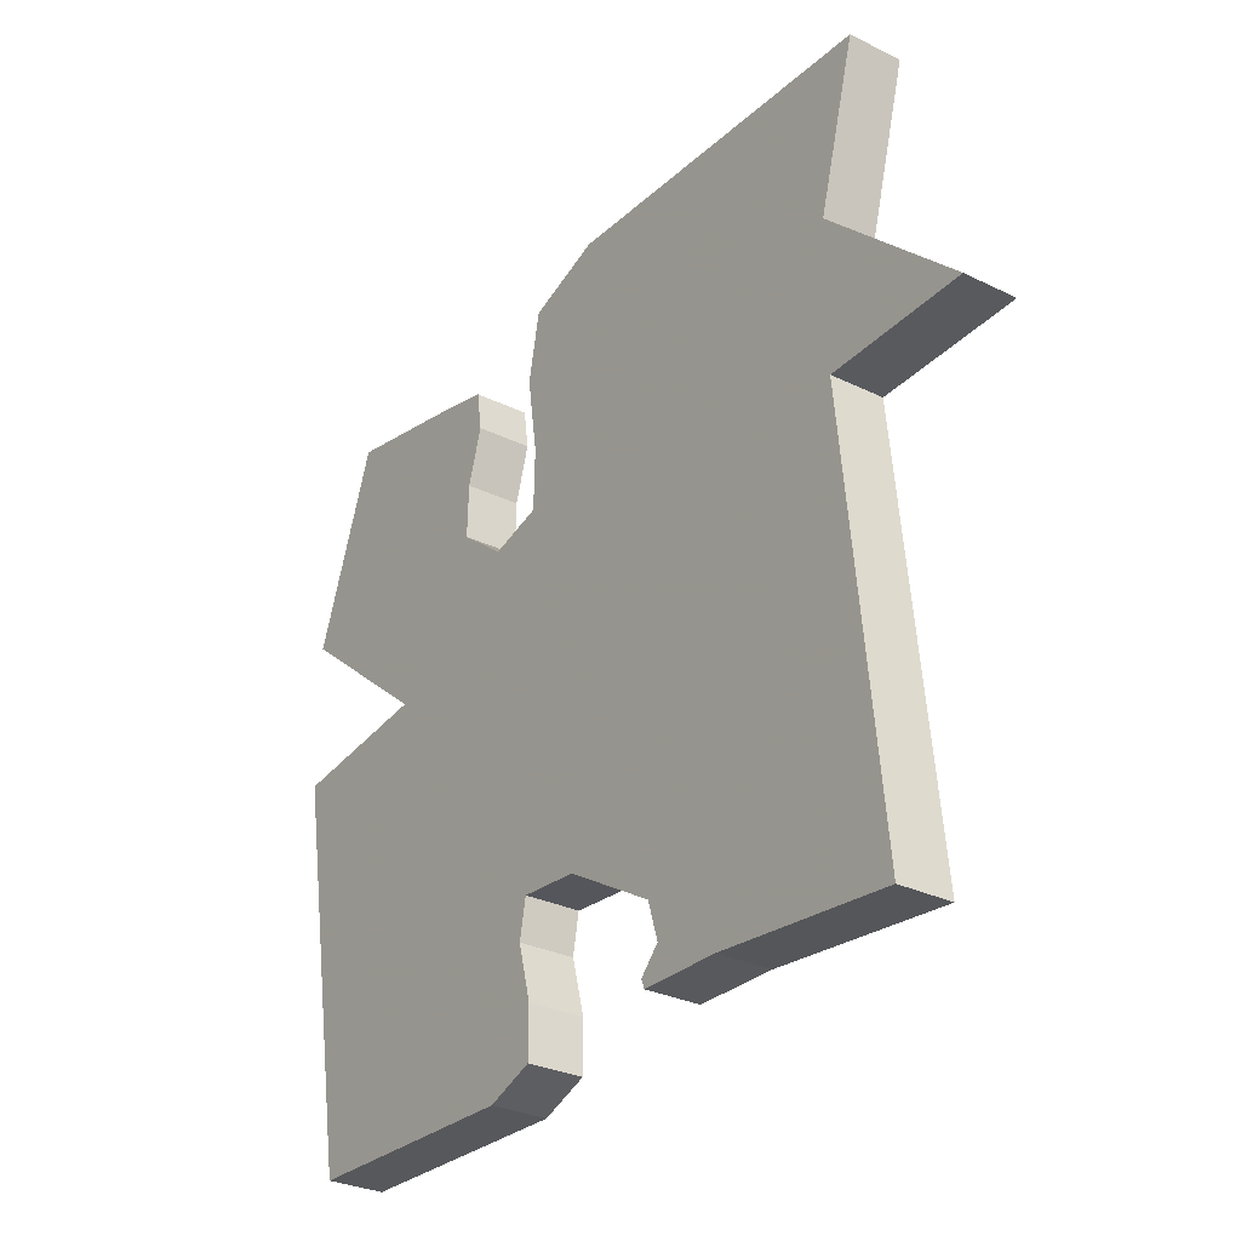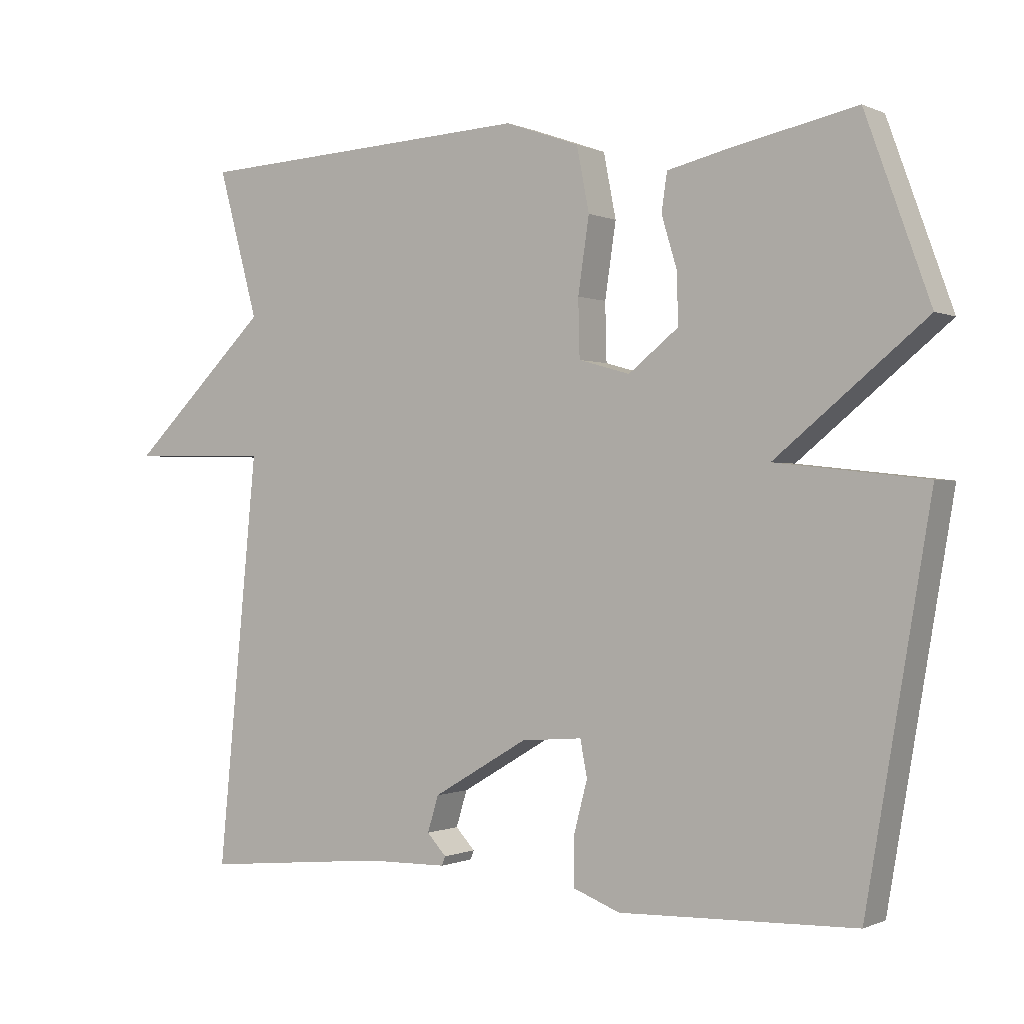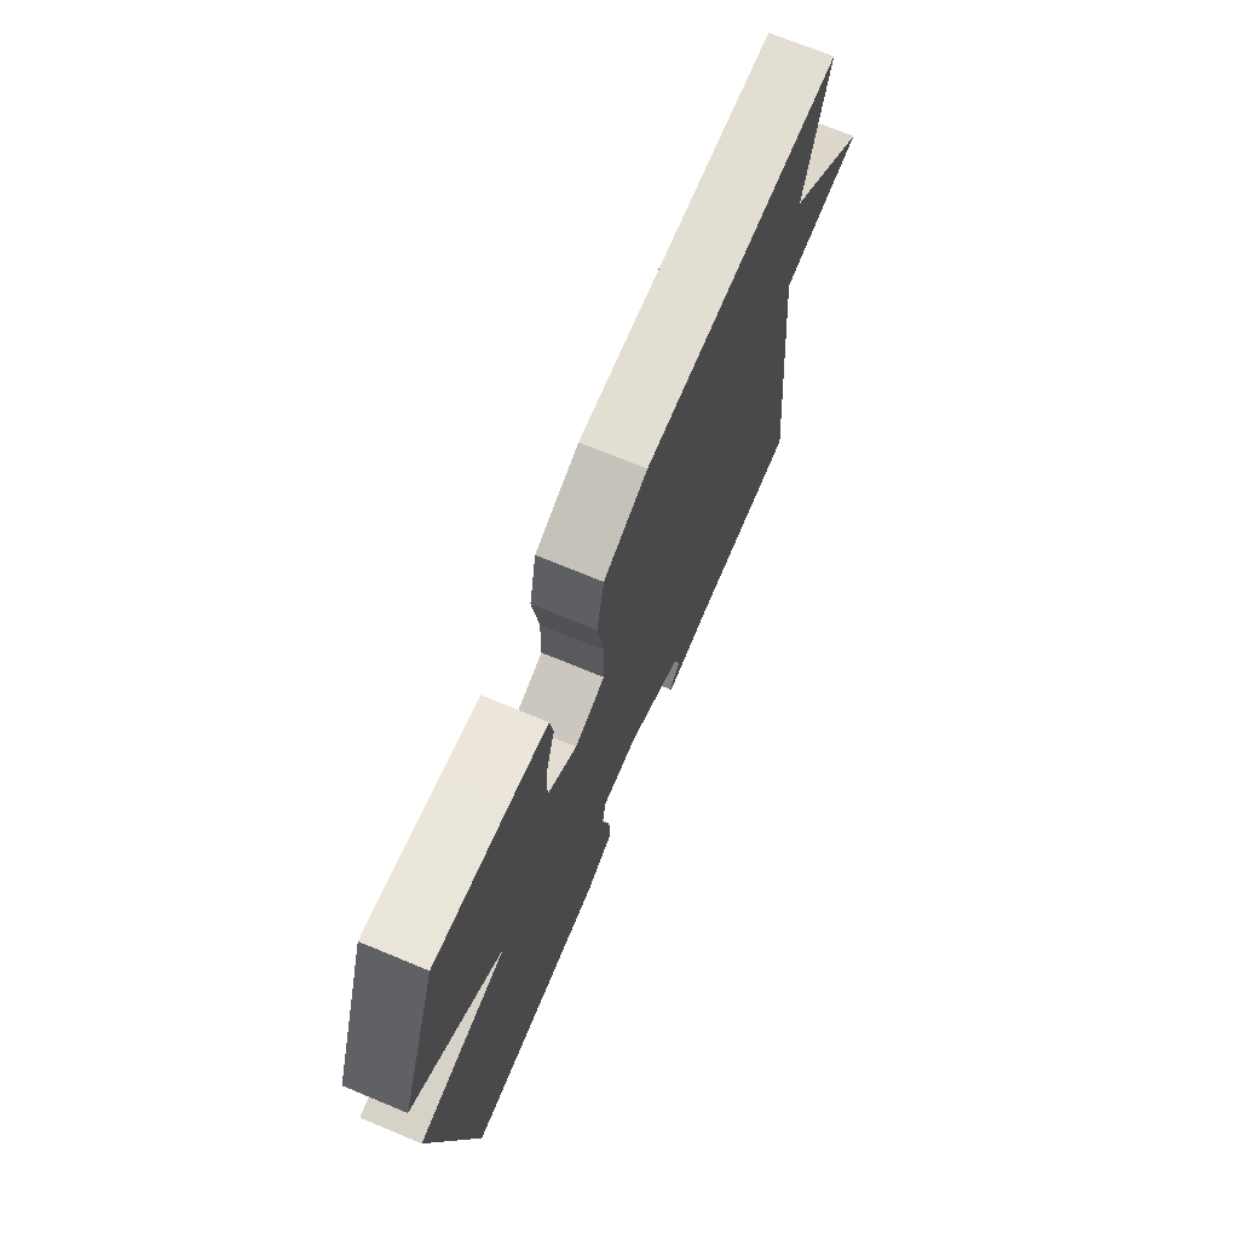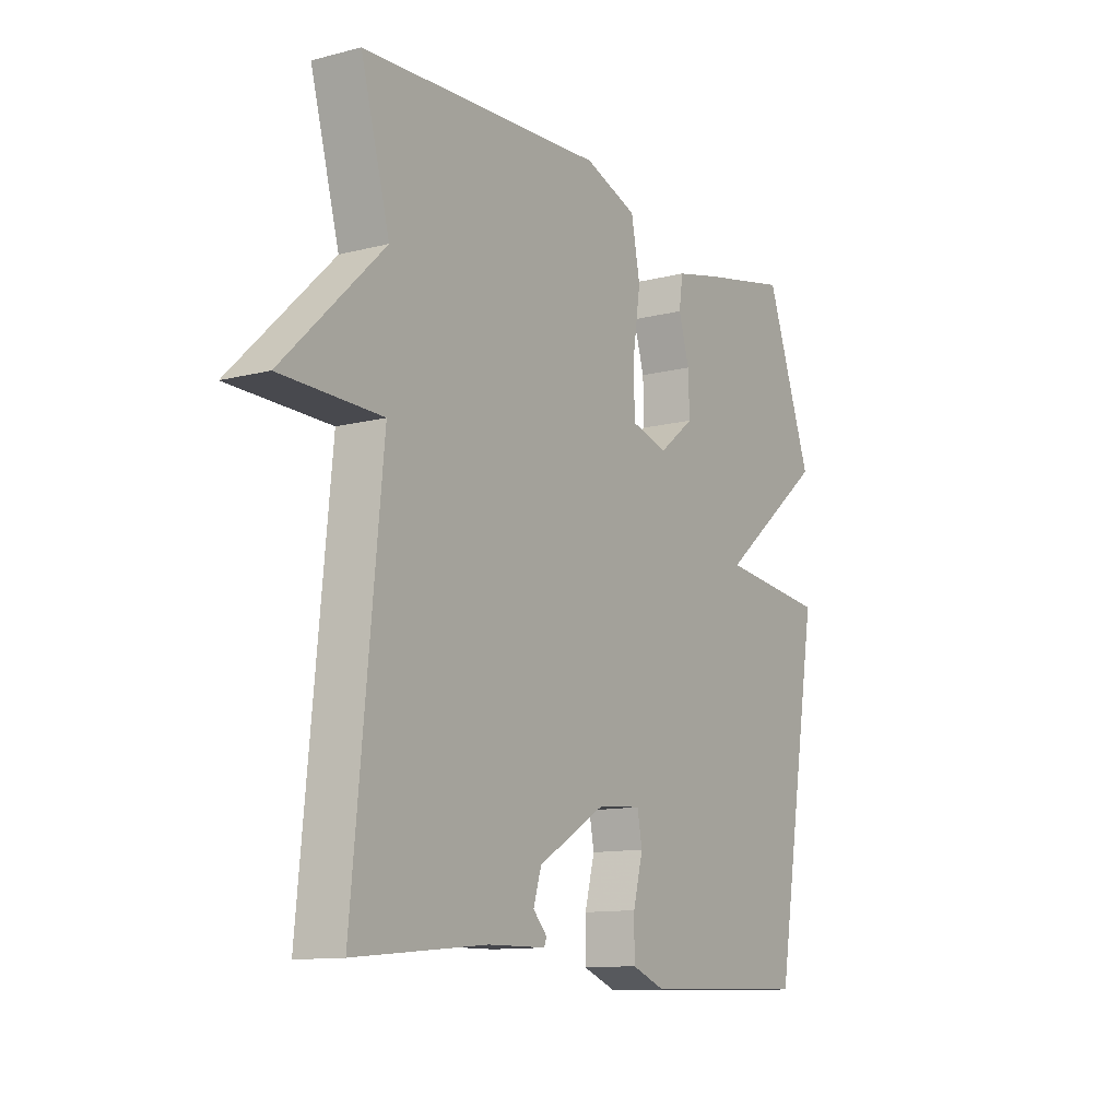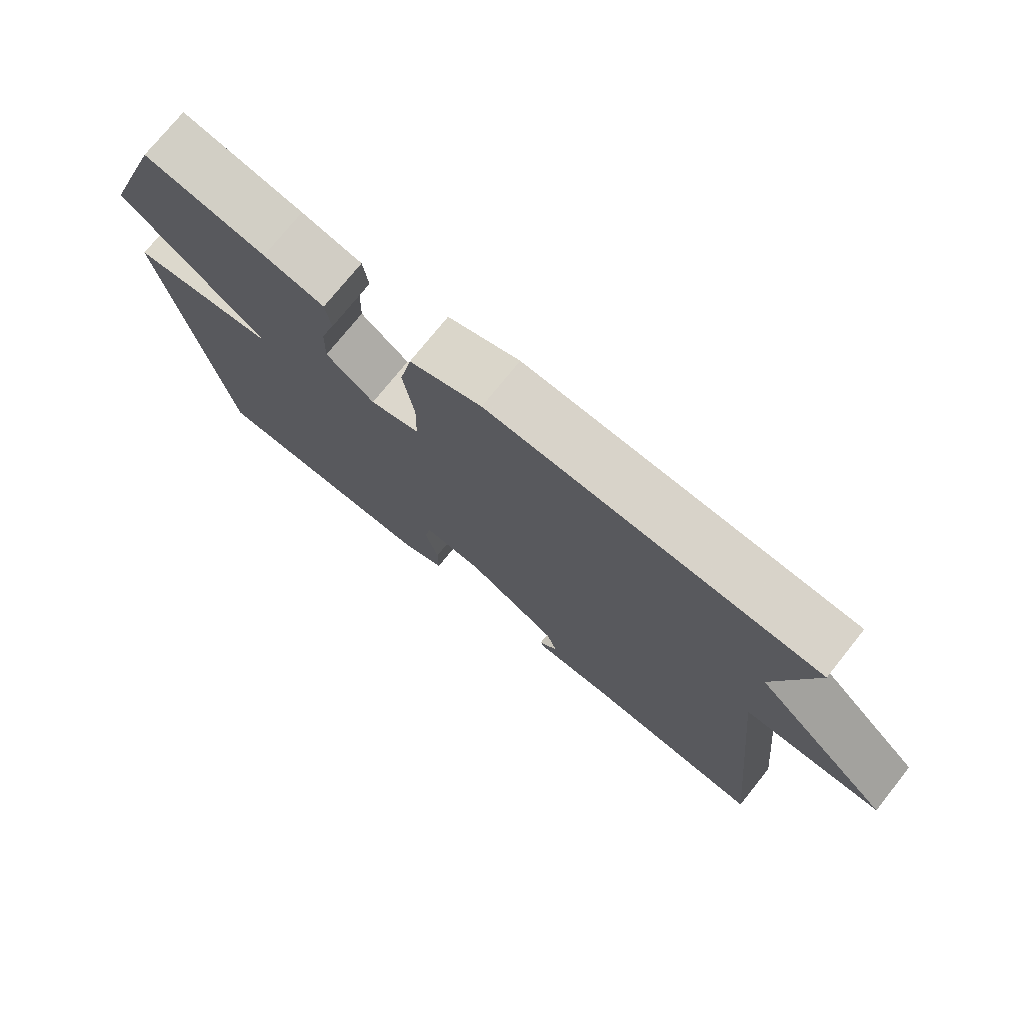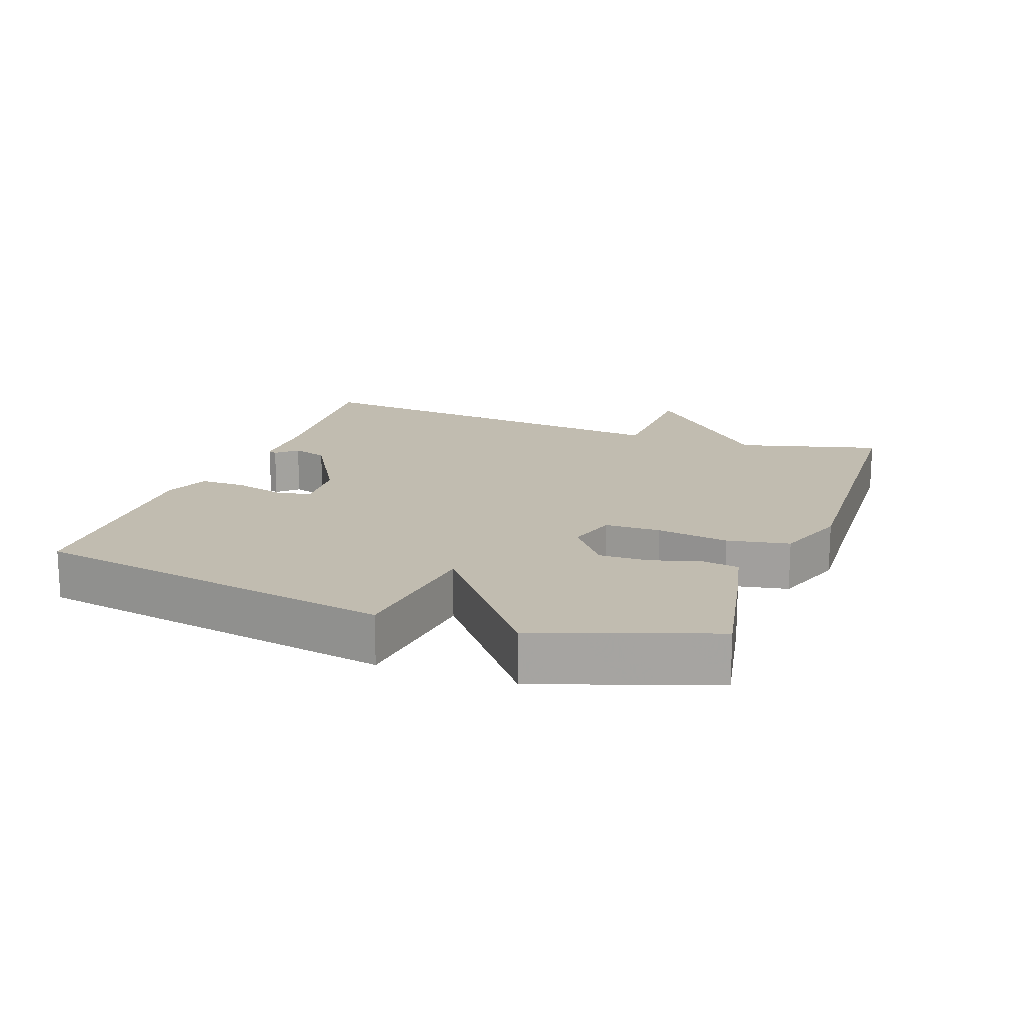
<metadata>
{"format":"obj","ext":"obj","renderer":"f3d","projection":"perspective","resolution":1024,"background":"white","views":[{"elev":-30.0,"azim":54.5,"up":"+Z"},{"elev":-0.4,"azim":-147.5,"up":"+Z"},{"elev":71.1,"azim":-67.5,"up":"+Z"},{"elev":-11.8,"azim":121.8,"up":"+Z"},{"elev":74.8,"azim":38.7,"up":"+Z"},{"elev":16.5,"azim":-69.8,"up":"+Y"}]}
</metadata>
<code>
v 0.5 0.07 -0.5
v 0.233 0.07 -0.474
v 0.116 0.07 -0.472
v 0.111 0.07 -0.459
v 0.139 0.07 -0.429
v 0.123 0.07 -0.377
v -0.014 0.07 -0.296
v -0.102 0.07 -0.289
v -0.112 0.07 -0.341
v -0.092 0.07 -0.417
v -0.092 0.07 -0.485
v -0.16 0.07 -0.511
v -0.5 0.07 -0.5
v -0.593 0.07 0.043
v -0.377 0.07 0.067
v -0.593 0.07 0.243
v -0.5 0.07 0.5
v -0.321 0.07 0.463
v -0.231 0.07 0.442
v -0.223 0.07 0.387
v -0.245 0.07 0.314
v -0.247 0.07 0.241
v -0.175 0.07 0.184
v -0.101 0.07 0.205
v -0.099 0.07 0.288
v -0.115 0.07 0.395
v -0.097 0.07 0.487
v 0.01 0.07 0.525
v 0.5 0.07 0.5
v 0.442 0.07 0.288
v 0.645 0.07 0.092
v 0.442 0.07 0.088
v 0.5 0 -0.5
v 0.233 0 -0.474
v 0.116 0 -0.472
v 0.111 0 -0.459
v 0.139 0 -0.429
v 0.123 0 -0.377
v -0.014 0 -0.296
v -0.102 0 -0.289
v -0.112 0 -0.341
v -0.092 0 -0.417
v -0.092 0 -0.485
v -0.16 0 -0.511
v -0.5 0 -0.5
v -0.593 0 0.043
v -0.377 0 0.067
v -0.593 0 0.243
v -0.5 0 0.5
v -0.321 0 0.463
v -0.231 0 0.442
v -0.223 0 0.387
v -0.245 0 0.314
v -0.247 0 0.241
v -0.175 0 0.184
v -0.101 0 0.205
v -0.099 0 0.288
v -0.115 0 0.395
v -0.097 0 0.487
v 0.01 0 0.525
v 0.5 0 0.5
v 0.442 0 0.288
v 0.645 0 0.092
v 0.442 0 0.088
f 30 31 32
f 28 29 30
f 27 28 30
f 26 27 30
f 25 26 30
f 24 25 30 32
f 32 1 2
f 24 32 2
f 23 24 2
f 19 20 21
f 18 19 21
f 17 18 21
f 16 17 21
f 15 16 21
f 15 21 22
f 13 14 15
f 12 13 15
f 11 12 15
f 10 11 15
f 9 10 15
f 15 22 23
f 9 15 23
f 8 9 23
f 2 3 4 5
f 2 5 6
f 23 2 6
f 7 8 23
f 6 7 23
f 64 63 62
f 62 61 60
f 62 60 59
f 62 59 58
f 62 58 57
f 64 62 57 56
f 34 33 64
f 34 64 56
f 34 56 55
f 53 52 51
f 53 51 50
f 53 50 49
f 53 49 48
f 53 48 47
f 54 53 47
f 47 46 45
f 47 45 44
f 47 44 43
f 47 43 42
f 47 42 41
f 55 54 47
f 55 47 41
f 55 41 40
f 37 36 35 34
f 38 37 34
f 38 34 55
f 55 40 39
f 55 39 38
f 1 33 34 2
f 2 34 35 3
f 3 35 36 4
f 4 36 37 5
f 5 37 38 6
f 6 38 39 7
f 7 39 40 8
f 8 40 41 9
f 9 41 42 10
f 10 42 43 11
f 11 43 44 12
f 12 44 45 13
f 13 45 46 14
f 14 46 47 15
f 15 47 48 16
f 16 48 49 17
f 17 49 50 18
f 18 50 51 19
f 19 51 52 20
f 20 52 53 21
f 21 53 54 22
f 22 54 55 23
f 23 55 56 24
f 24 56 57 25
f 25 57 58 26
f 26 58 59 27
f 27 59 60 28
f 28 60 61 29
f 29 61 62 30
f 30 62 63 31
f 31 63 64 32
f 32 64 33 1

</code>
